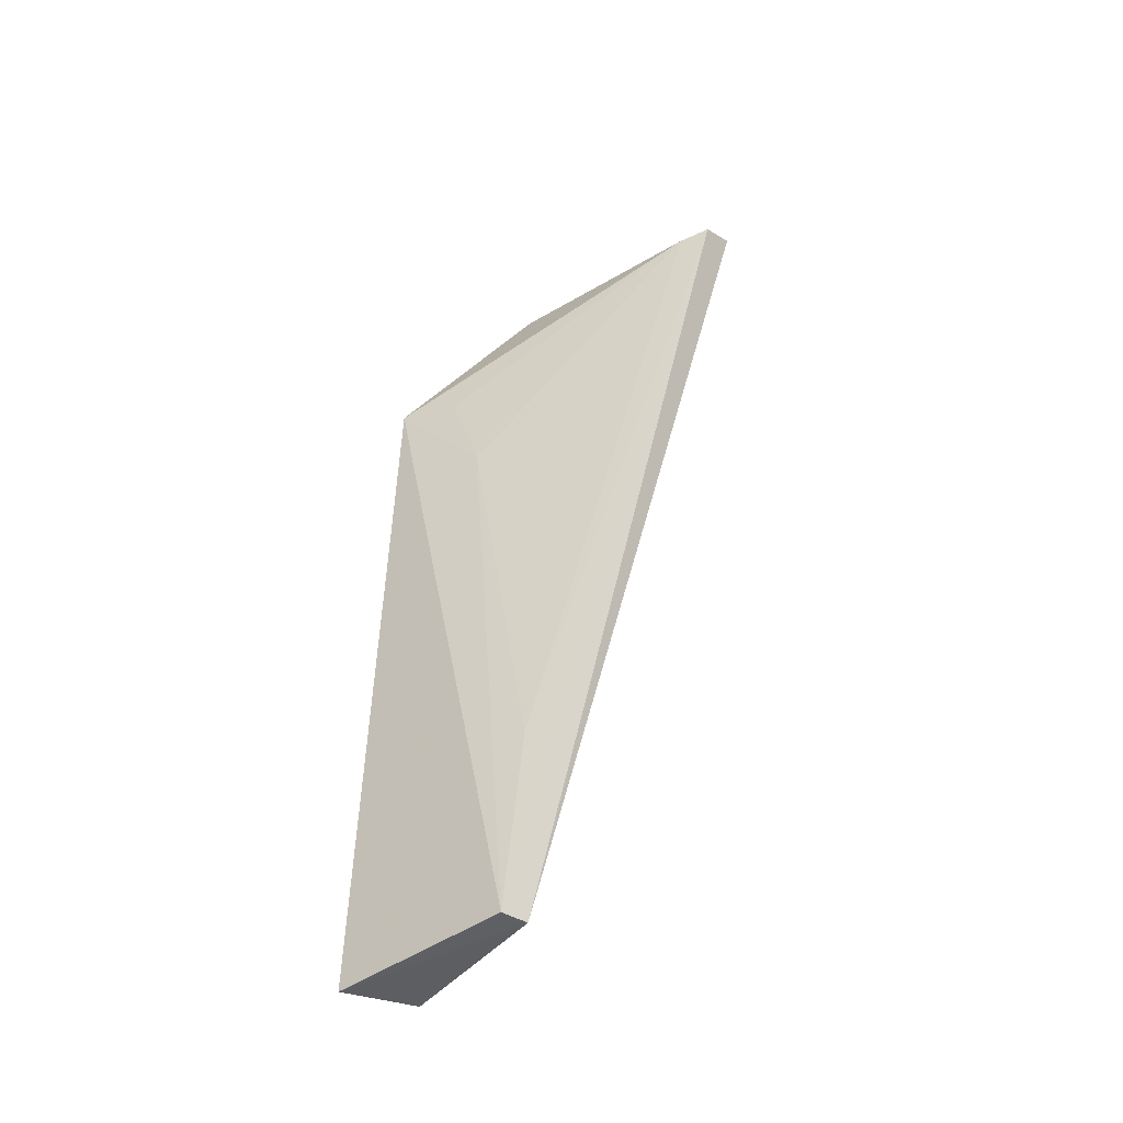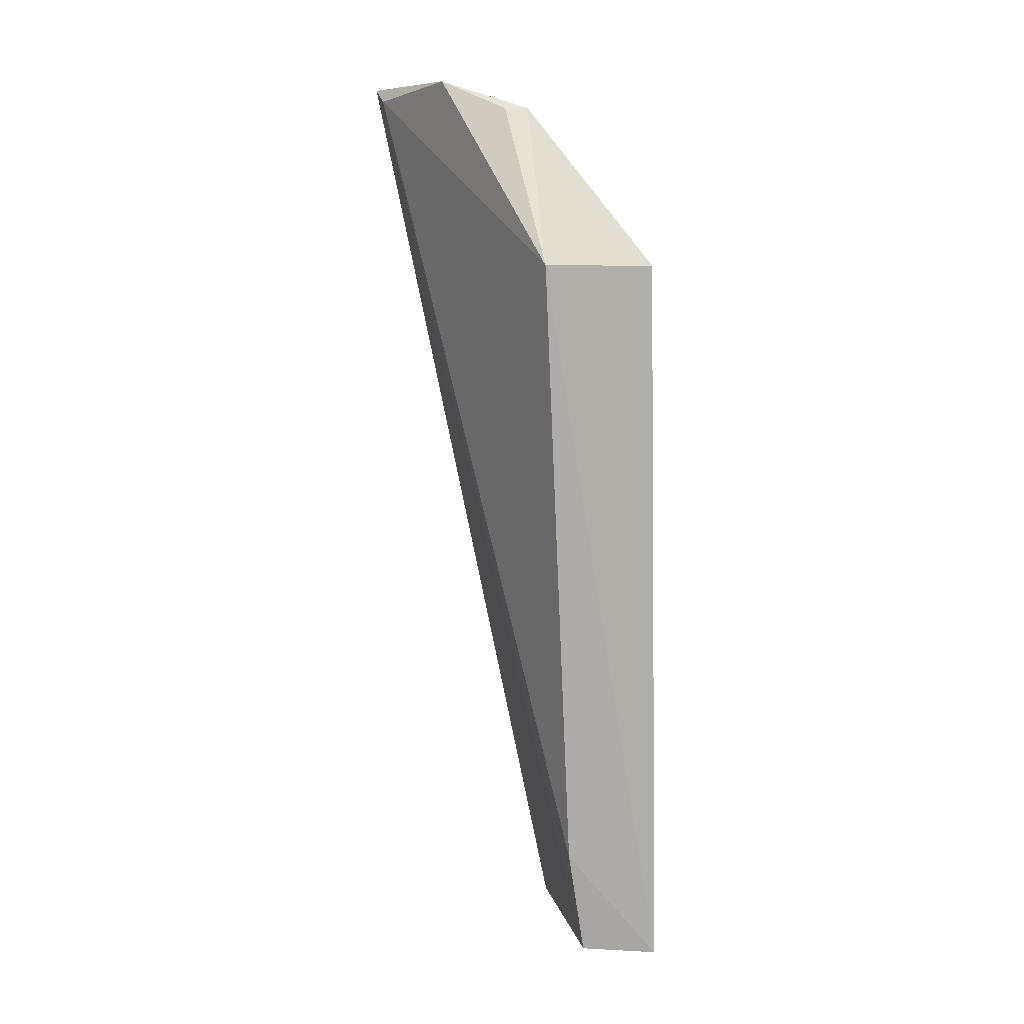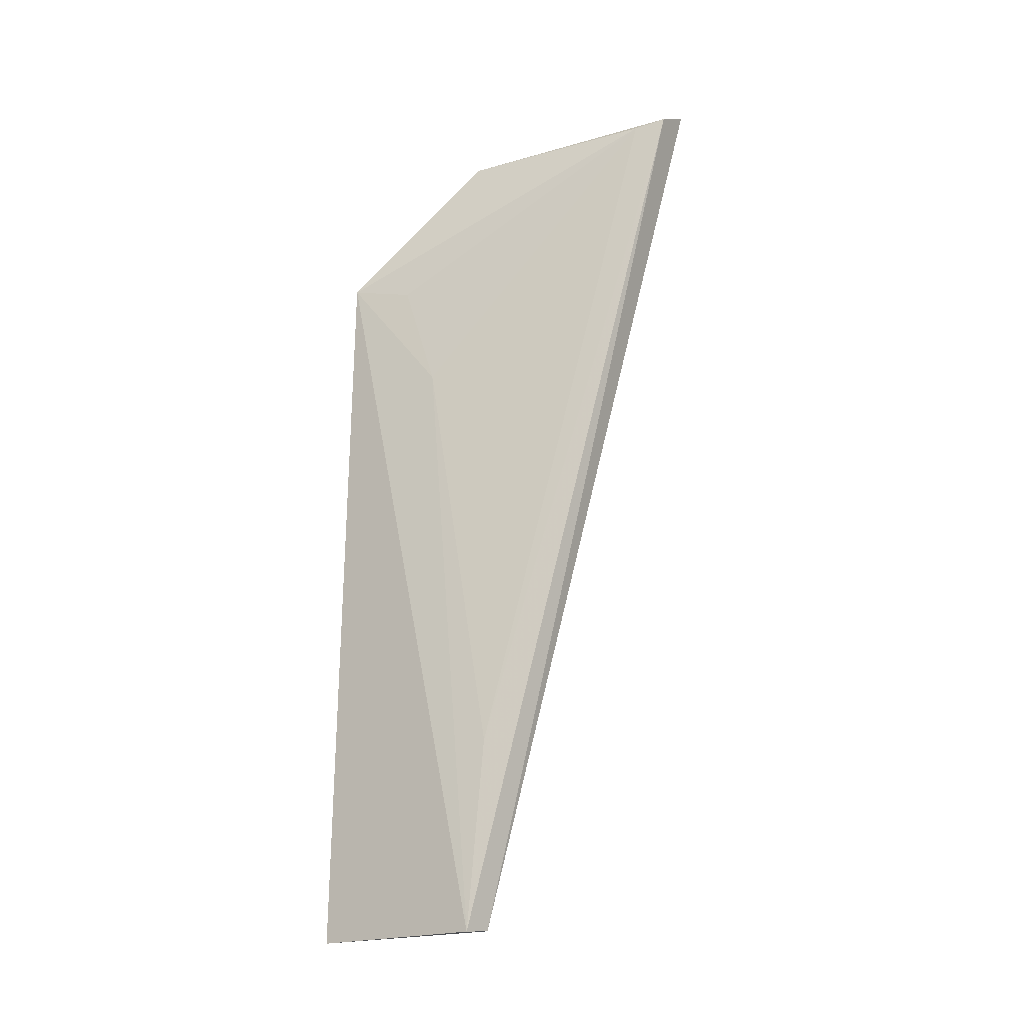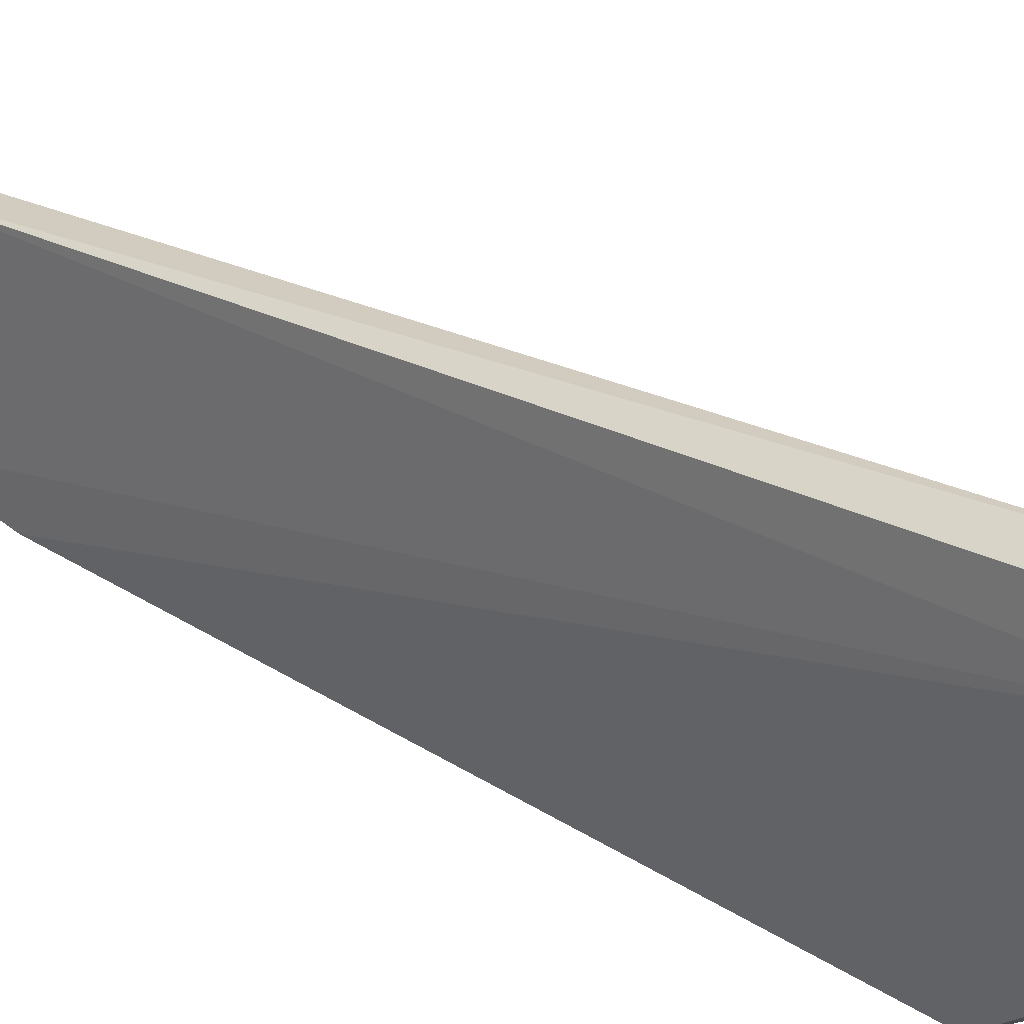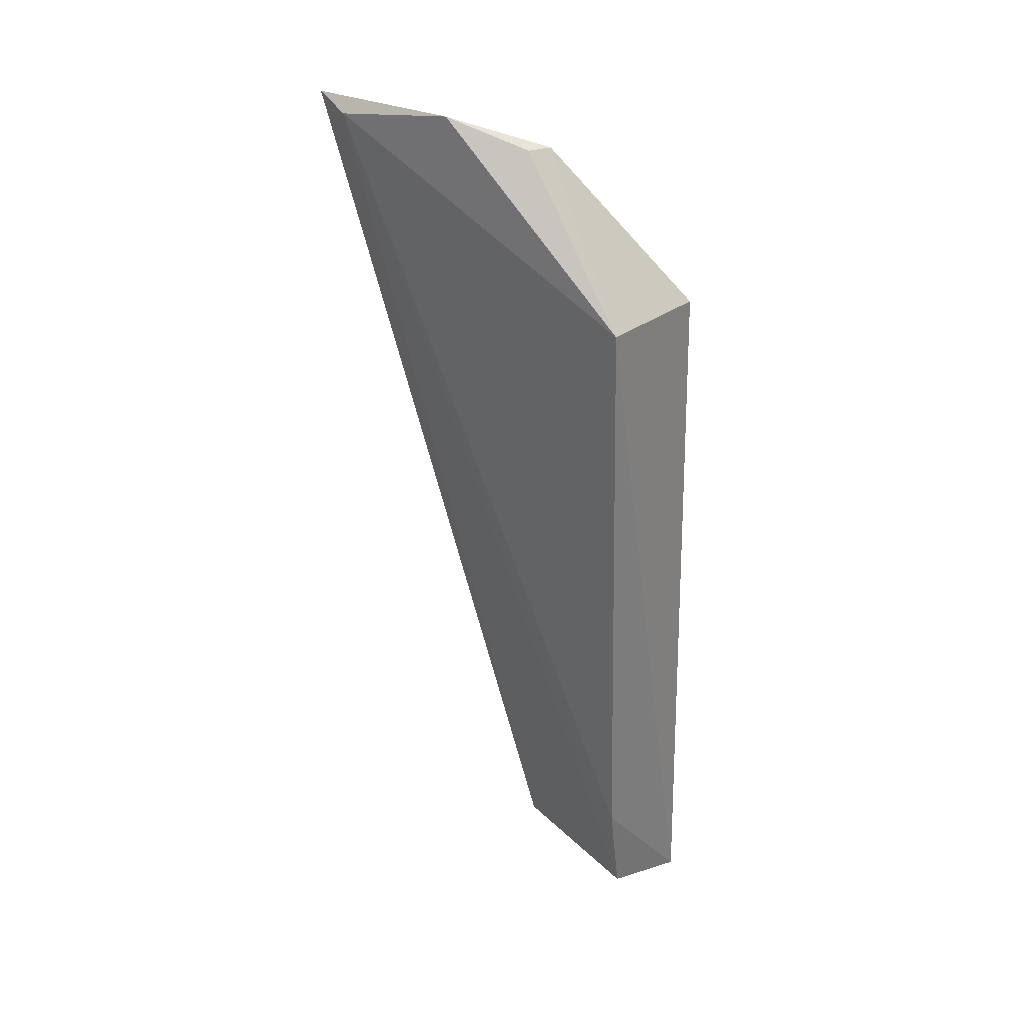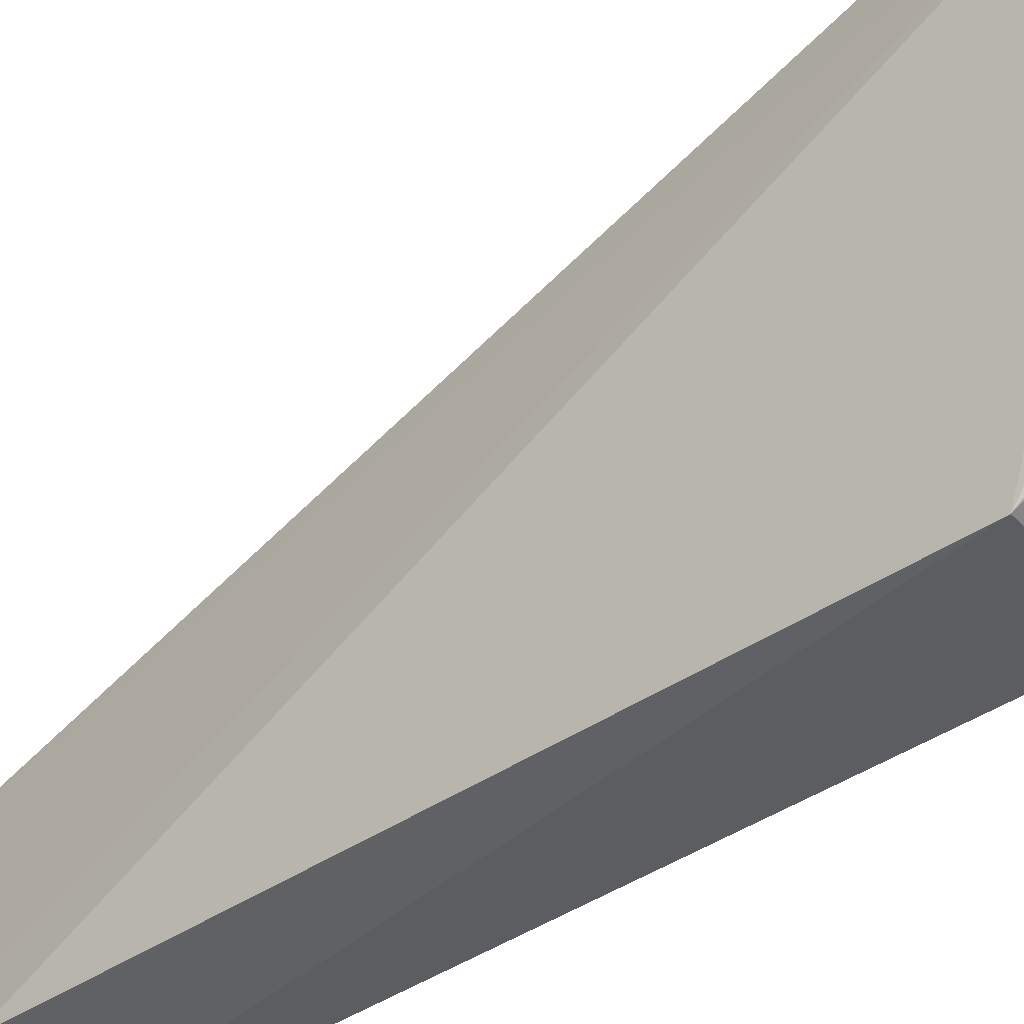
<metadata>
{"format":"obj","ext":"obj","renderer":"f3d","projection":"perspective","resolution":1024,"background":"white","views":[{"elev":-44.0,"azim":-41.8,"up":"+Y"},{"elev":11.5,"azim":161.5,"up":"+Y"},{"elev":-15.5,"azim":-46.2,"up":"+Y"},{"elev":34.4,"azim":126.0,"up":"+Z"},{"elev":31.0,"azim":137.9,"up":"+Y"},{"elev":-42.7,"azim":126.8,"up":"+Z"}]}
</metadata>
<code>
v -0.01731 0.07694 0.05416
v -0.0277 0.01322 0.04283
v -0.02293 0.06461 0.03008
v -0.03126 0.06437 0.0311
v -0.01989 0.07586 0.05443
v -0.03203 0.01254 0.03037
v -0.02441 0.07531 0.03821
v -0.02532 0.02083 0.03111
v -0.02966 0.01315 0.0427
v -0.01947 0.0773 0.04318
v -0.02095 0.07538 0.05243
v -0.01712 0.07602 0.05143
v -0.02666 0.01318 0.03146
v -0.02285 0.07531 0.03869
v -0.02859 0.02676 0.04329
v -0.02916 0.05588 0.03795
v -0.02959 0.06345 0.03534
f 5 2 1
f 6 4 3
f 7 3 4
f 8 6 3
f 9 2 5
f 9 6 2
f 9 4 6
f 10 7 5
f 10 5 1
f 11 7 4
f 11 5 7
f 12 1 2
f 12 10 1
f 12 8 3
f 12 3 10
f 13 2 6
f 13 6 8
f 13 12 2
f 13 8 12
f 14 10 3
f 14 3 7
f 14 7 10
f 15 9 5
f 15 5 11
f 16 15 11
f 16 4 9
f 16 9 15
f 17 16 11
f 17 11 4
f 17 4 16

</code>
